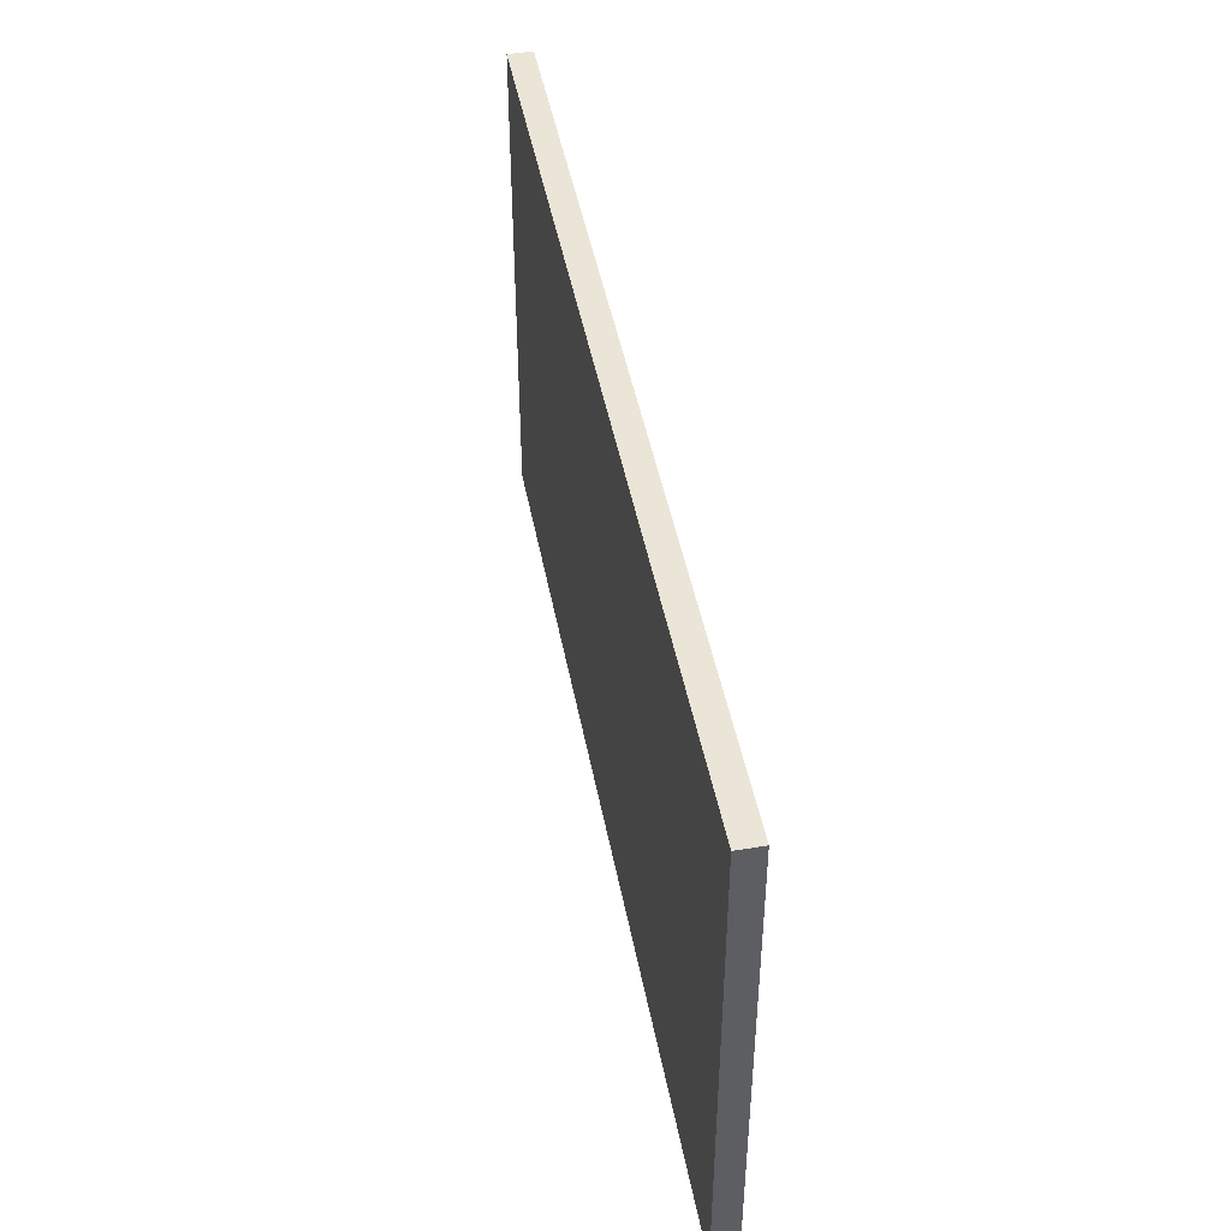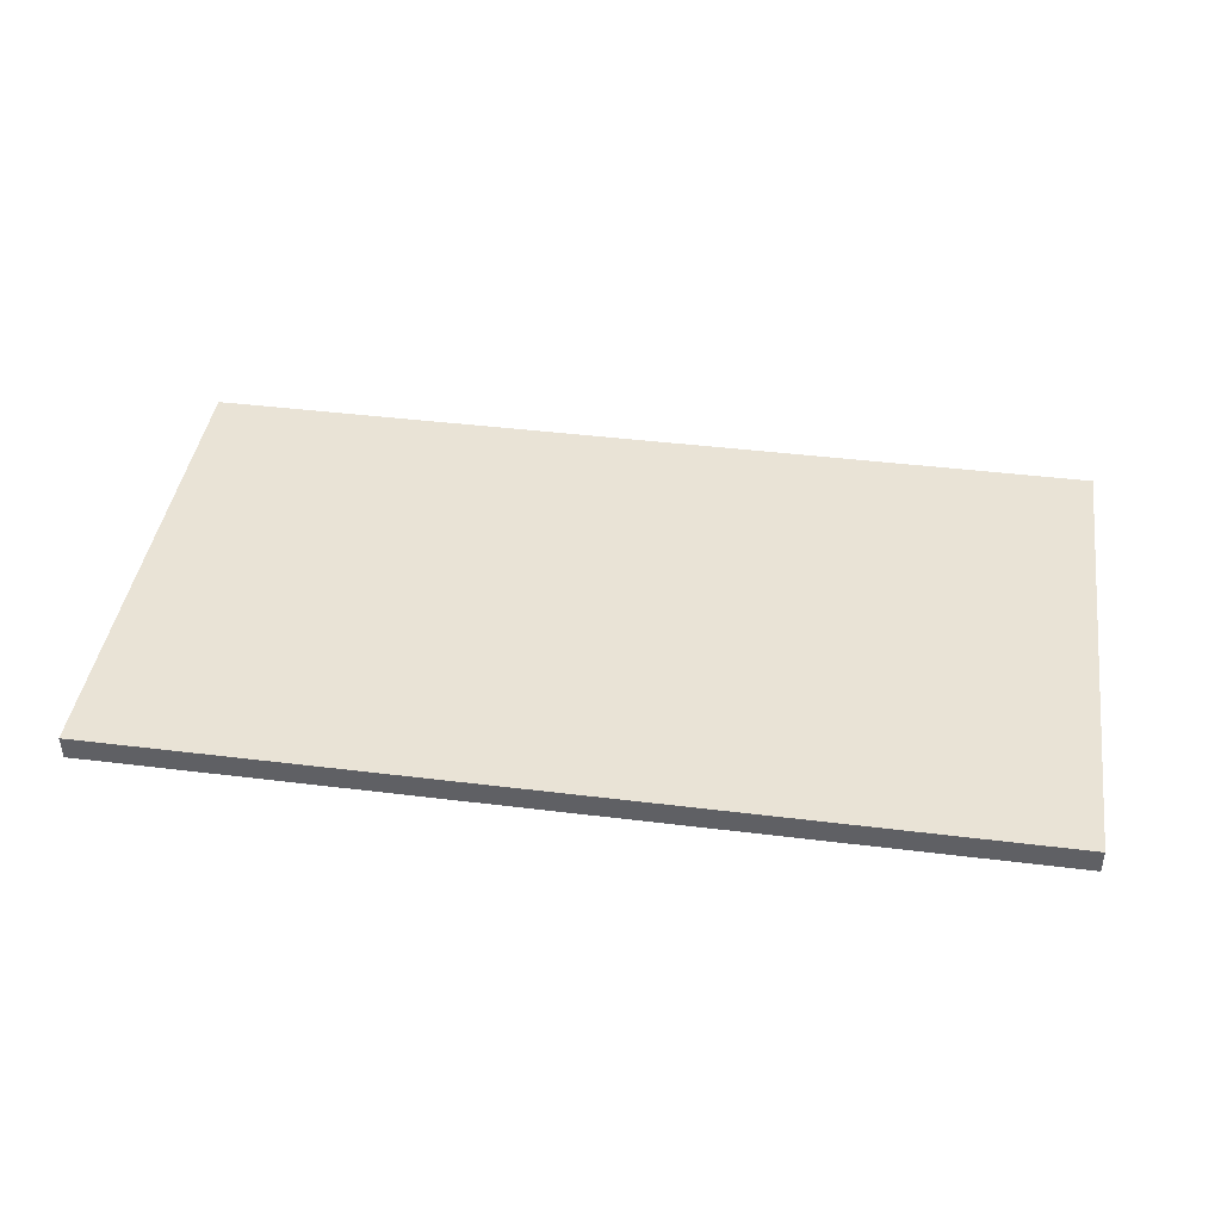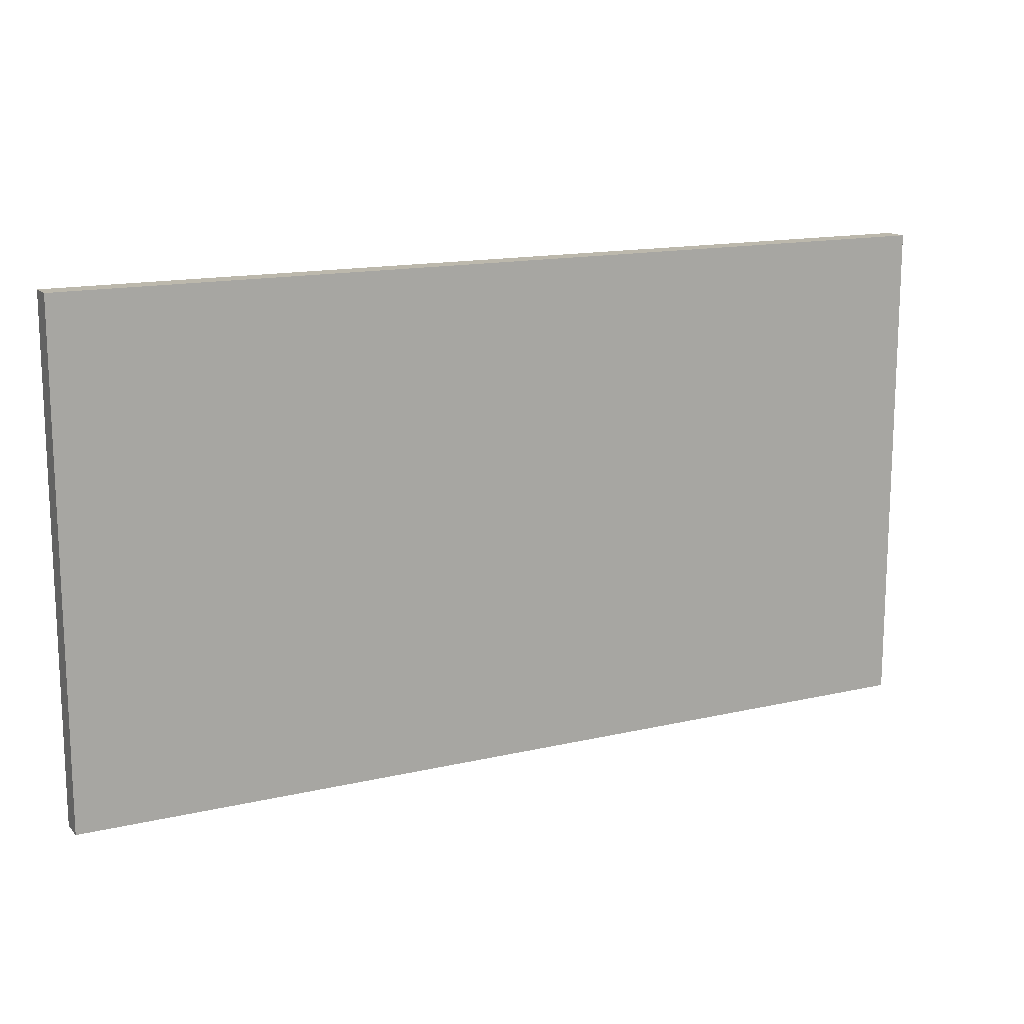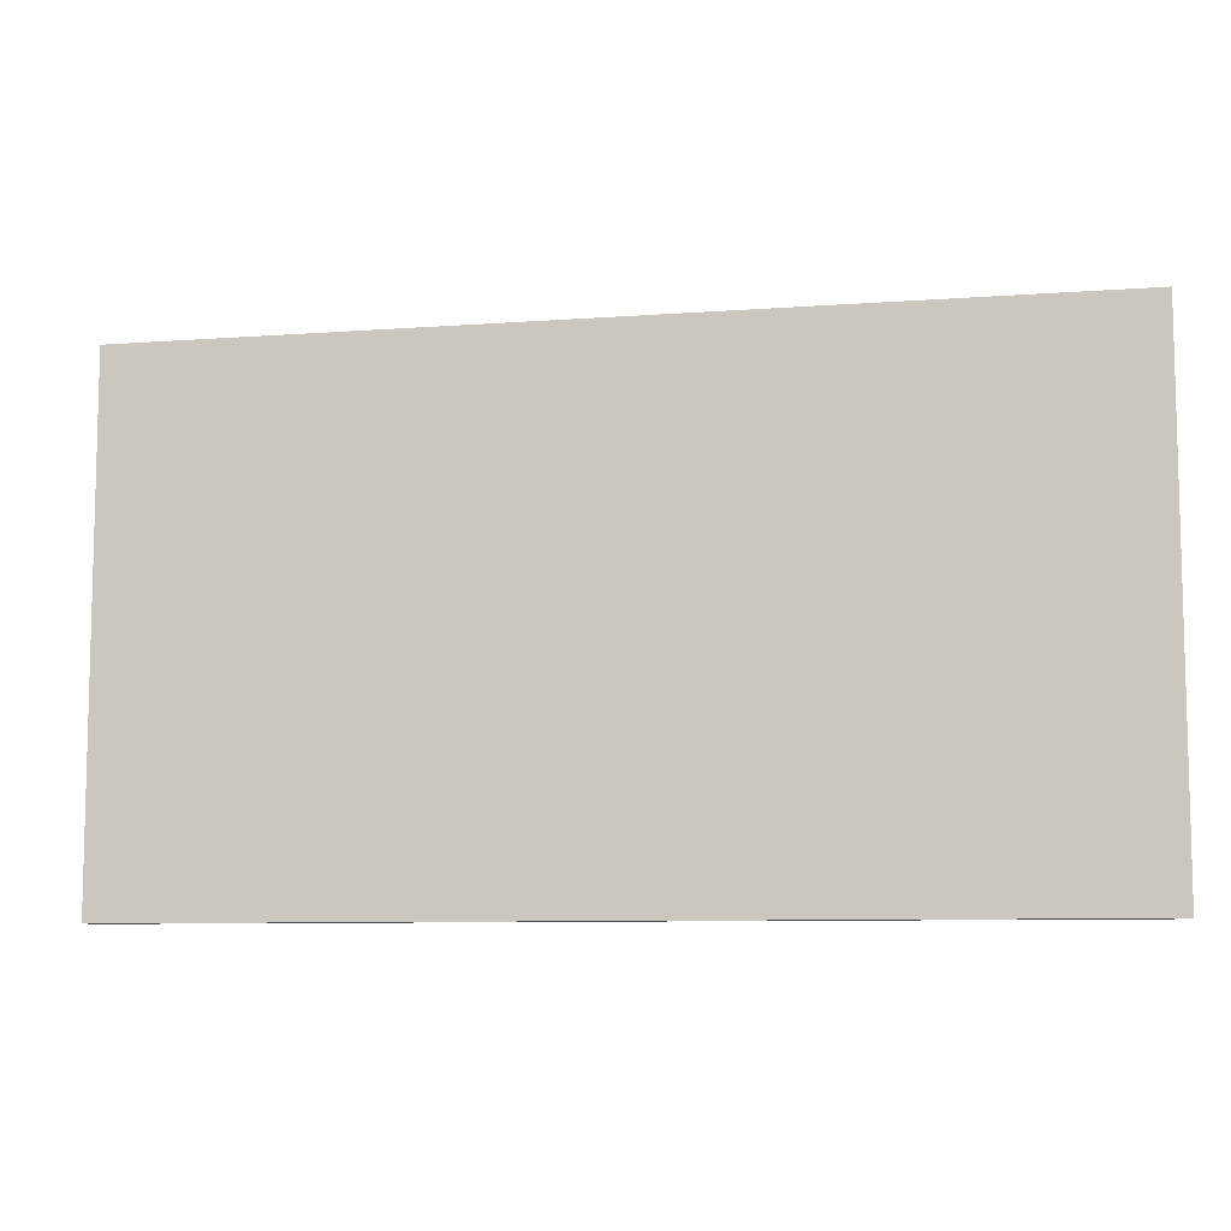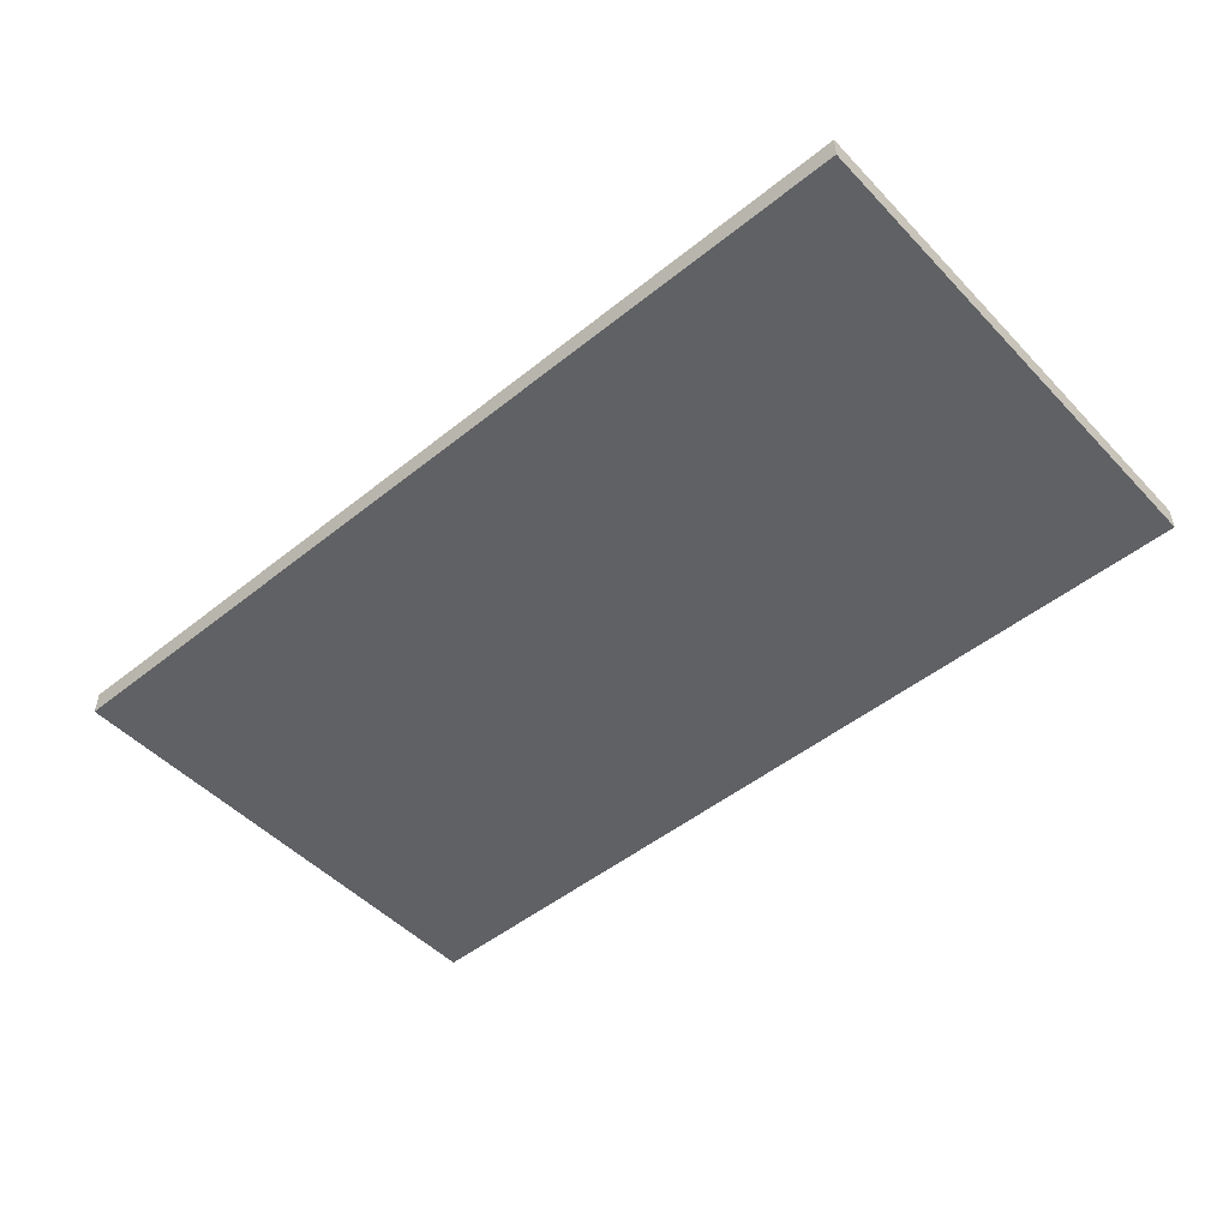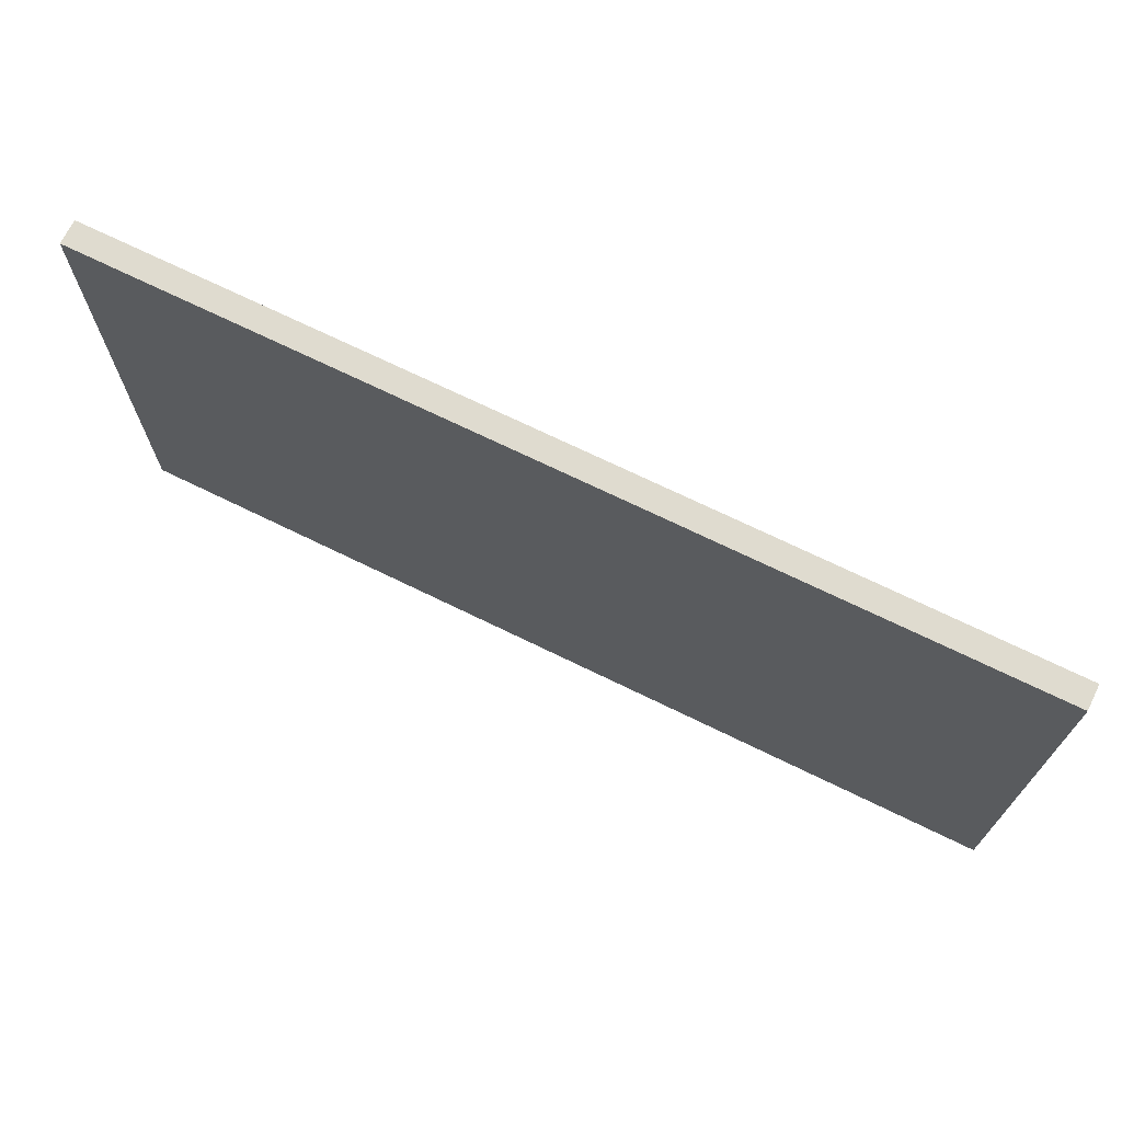
<metadata>
{"format":"obj","ext":"obj","renderer":"f3d","projection":"perspective","resolution":1024,"background":"white","views":[{"elev":45.6,"azim":79.4,"up":"+Y"},{"elev":42.3,"azim":8.4,"up":"+Z"},{"elev":14.6,"azim":-26.9,"up":"+Y"},{"elev":-8.5,"azim":-168.6,"up":"+Y"},{"elev":-49.4,"azim":41.5,"up":"+Z"},{"elev":70.4,"azim":-153.9,"up":"+Y"}]}
</metadata>
<code>
g default
v -15.65 0.2746 0.415
v 15.65 0.2746 0.415
v -15.65 17.46 0.415
v 15.65 17.46 0.415
v -15.65 17.46 -0.415
v 15.65 17.46 -0.415
v -15.65 0.2746 -0.415
v 15.65 0.2746 -0.415
g pCube1
f 1 2 4 3
f 3 4 6 5
f 5 6 8 7
f 7 8 2 1
f 2 8 6 4
f 7 1 3 5

</code>
